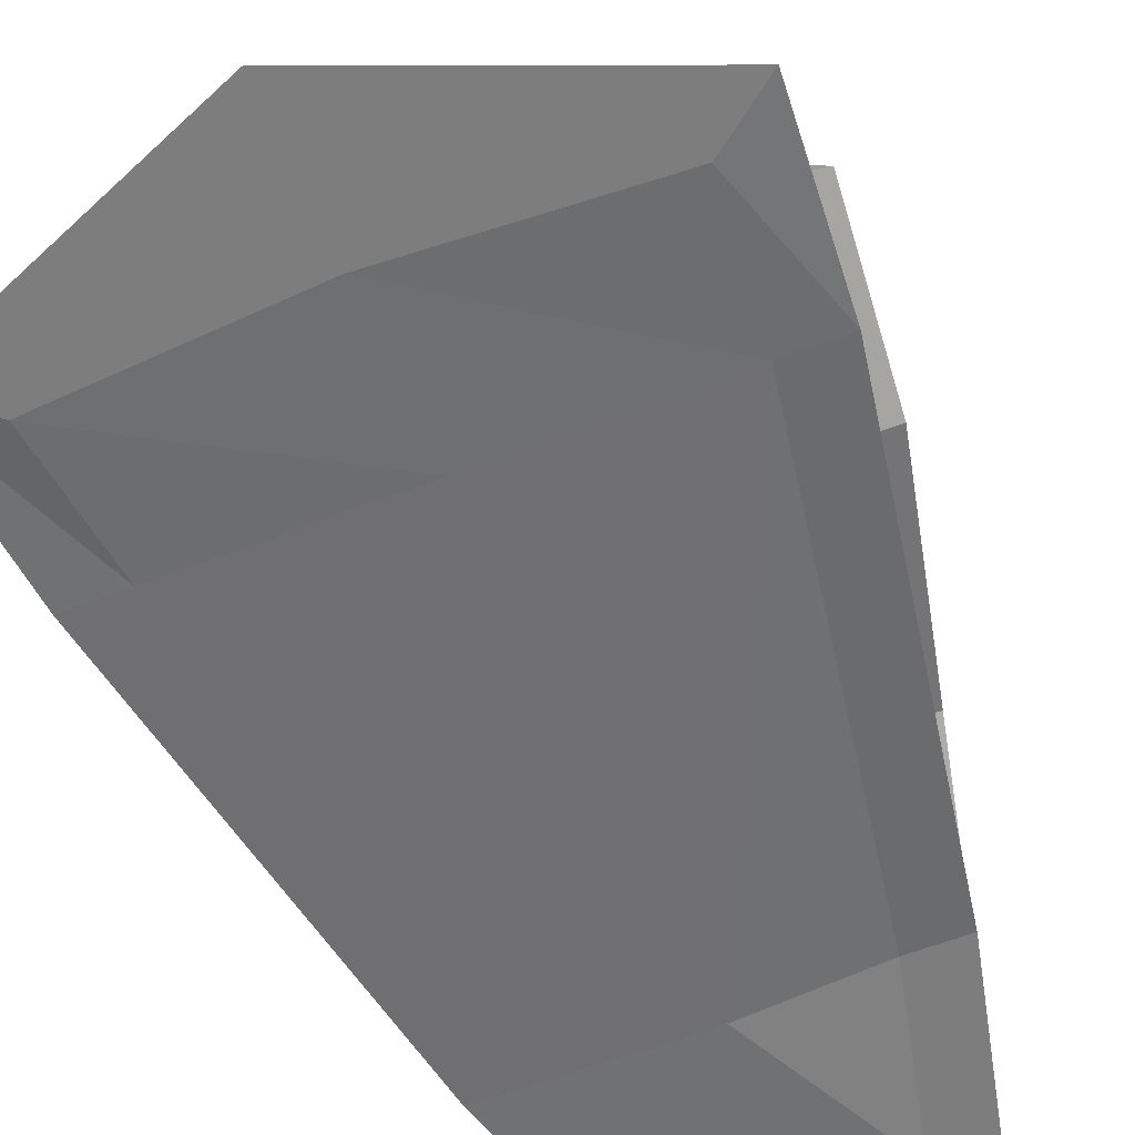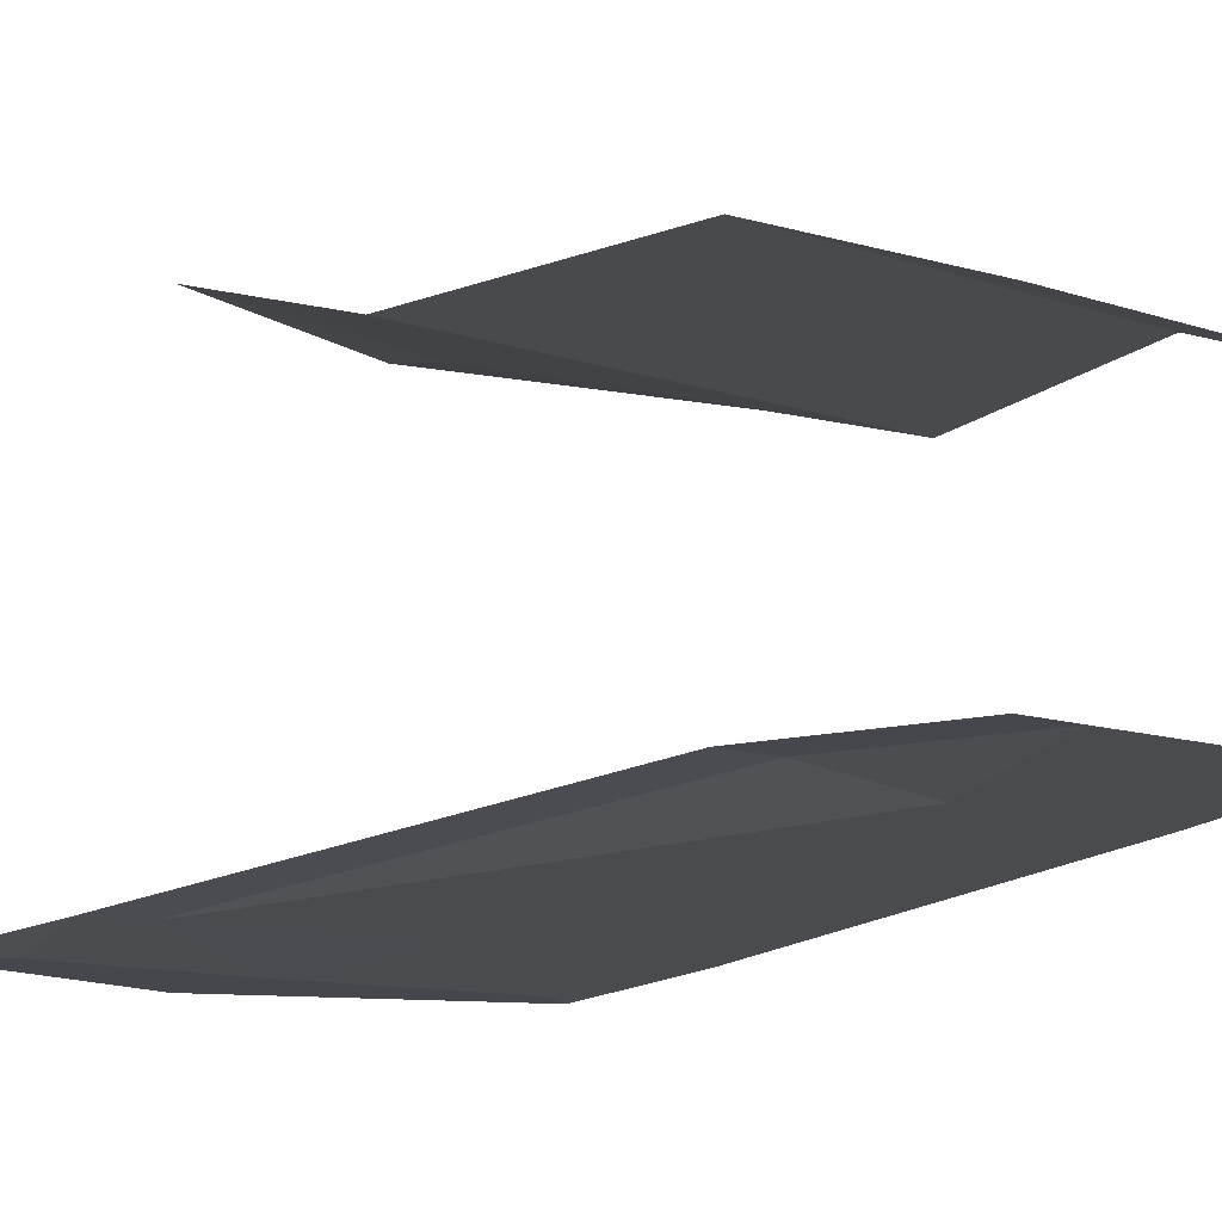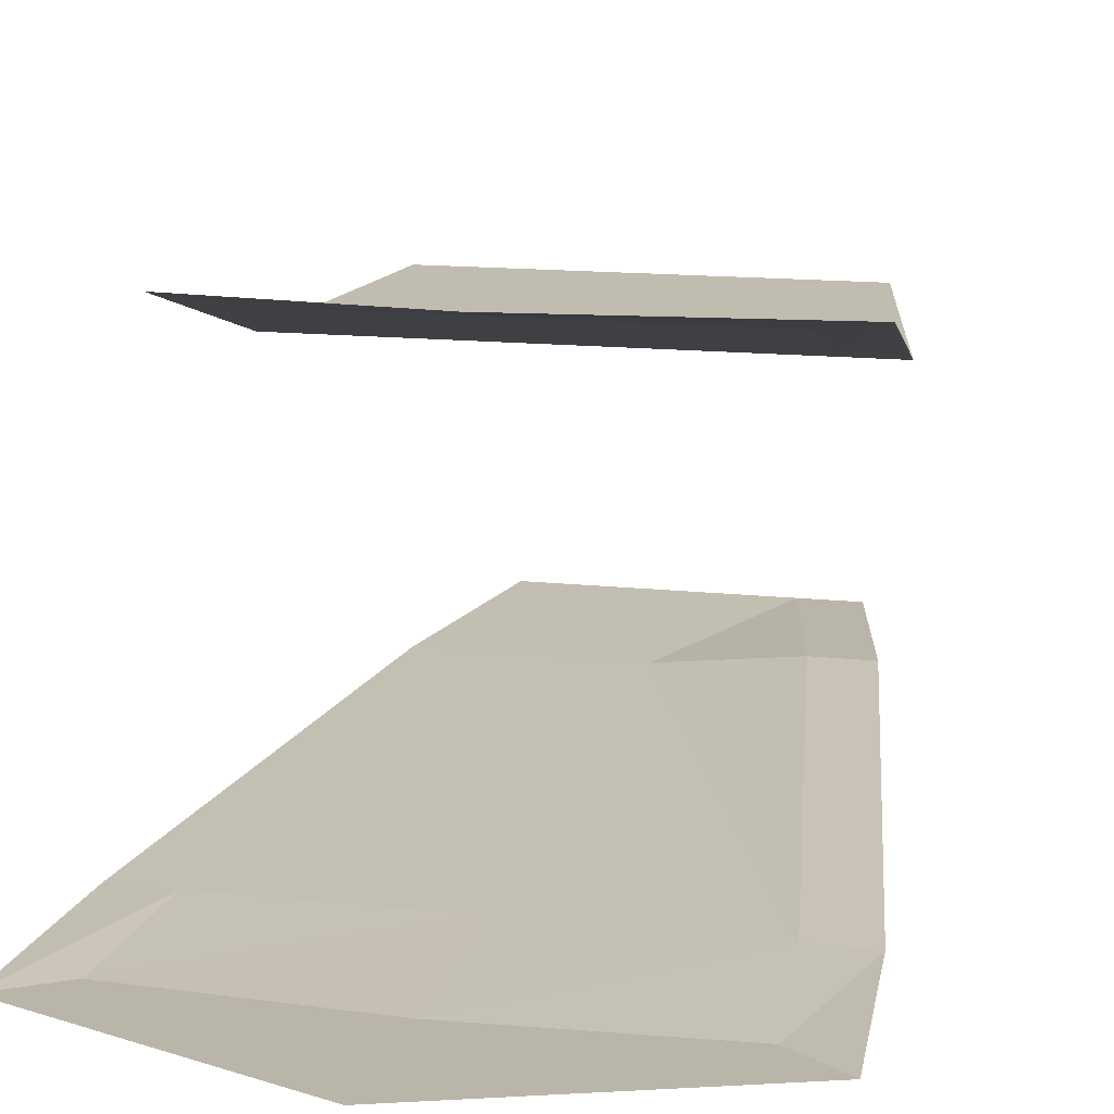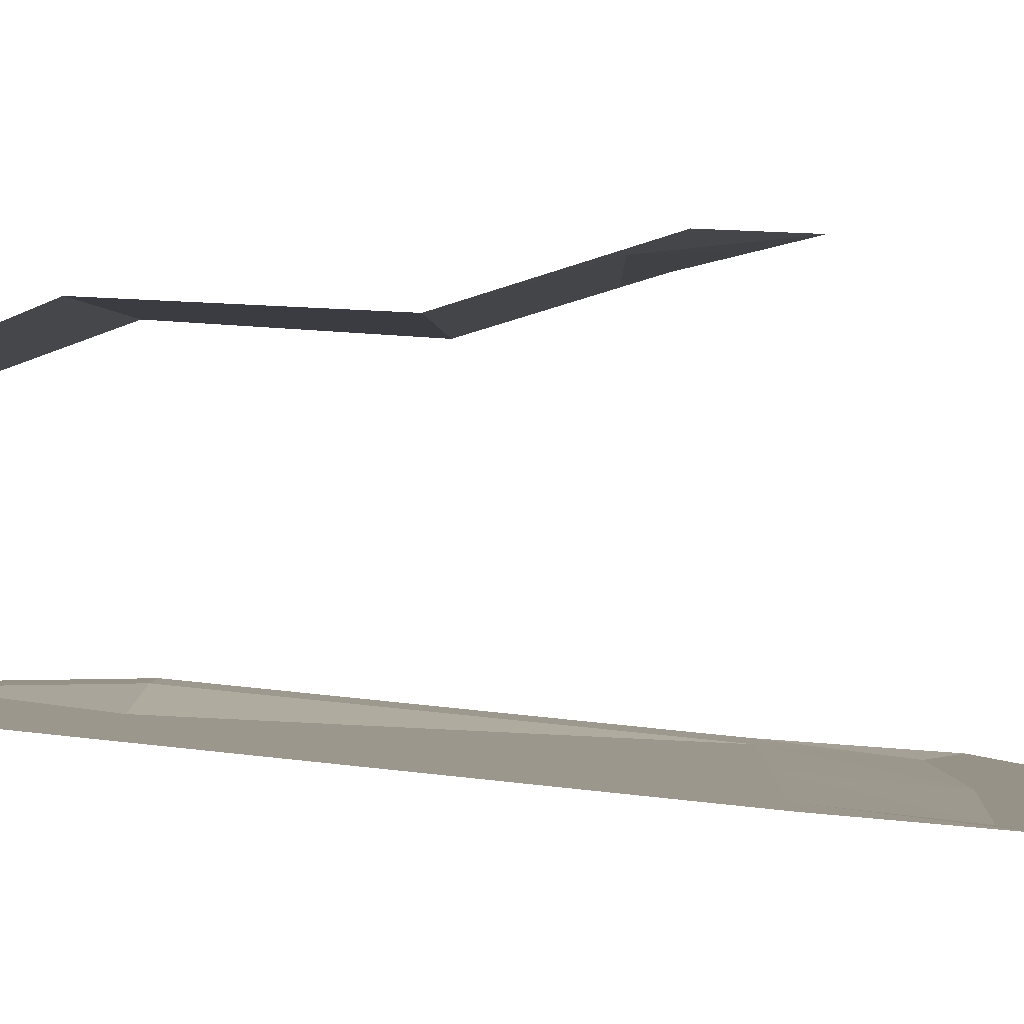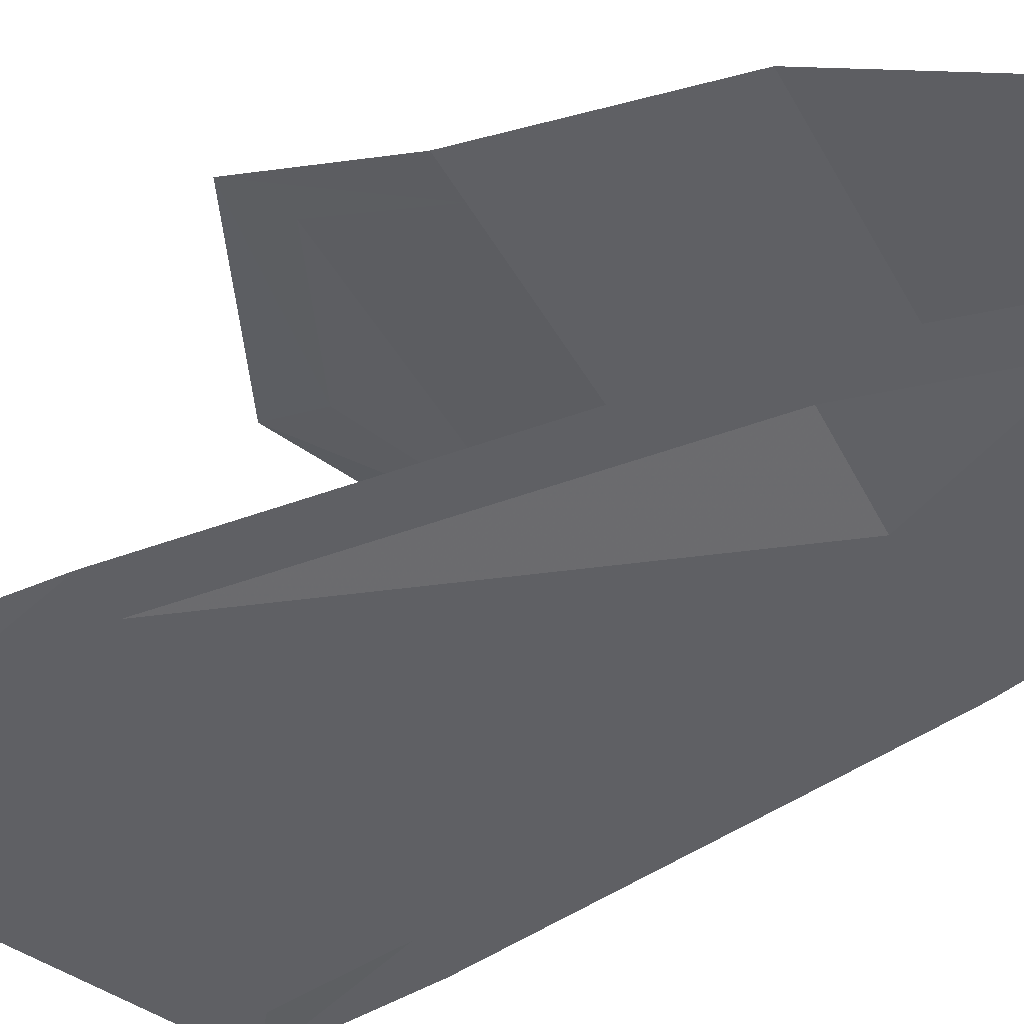
<metadata>
{"format":"obj","ext":"obj","renderer":"f3d","projection":"perspective","resolution":1024,"background":"white","views":[{"elev":-59.1,"azim":-158.1,"up":"+Z"},{"elev":-10.9,"azim":-40.6,"up":"+Z"},{"elev":13.4,"azim":-165.6,"up":"+Z"},{"elev":1.1,"azim":91.3,"up":"+Z"},{"elev":-44.1,"azim":-62.5,"up":"+Z"}]}
</metadata>
<code>
v 0.1172 -0.4766 -0.09375
v 0.125 -0.3984 -0.1016
v 0.1562 -0.375 -0.1016
v 0.1484 -0.4766 -0.09375
v 0.07812 -0.75 -0.07031
v 0 -0.75 -0.07031
v 0 -0.4766 -0.09375
v 0 -0.3906 -0.1016
v 0 -0.3516 -0.1016
v 0 -0.3125 -0.1016
v -0.125 -0.3984 -0.1016
v -0.1562 -0.375 -0.1016
v -0.1484 -0.4766 -0.09375
v -0.1172 -0.4766 -0.09375
v -0.1016 -0.75 -0.0625
v -0.07031 -0.75 -0.0625
v -0.07812 -0.8516 -0.0625
v -0.04688 -0.8516 -0.0625
v 0 -0.8516 -0.0625
v 0.05469 -0.8516 -0.0625
v 0.1094 -0.75 -0.07031
v 0.08594 -0.8516 -0.0625
v -0.1016 -0.6172 0.09375
v -0.1094 -0.5391 0.1172
v -0.1406 -0.5156 0.125
v -0.1328 -0.6172 0.09375
v -0.07031 -0.7578 0.1016
v 0 -0.7578 0.1016
v 0 -0.6172 0.09375
v 0 -0.5391 0.1172
v 0 -0.4922 0.125
v 0 -0.4531 0.1328
v 0.1094 -0.5391 0.1172
v 0.1406 -0.5156 0.125
v 0.1328 -0.6172 0.09375
v 0.1016 -0.6172 0.09375
v 0.1094 -0.7578 0.1016
v 0.07812 -0.7578 0.1016
v 0.08594 -0.8594 0.0625
v 0.05469 -0.8594 0.0625
v 0 -0.8594 0.0625
v -0.04688 -0.8594 0.0625
v -0.1016 -0.7578 0.1016
v -0.07812 -0.8594 0.0625
f 1 2 3
f 1 3 4
f 1 4 5
f 2 9 3
f 3 9 10
f 10 9 11
f 10 11 12
f 12 11 13
f 13 11 14
f 13 14 15
f 15 14 16
f 15 16 17
f 17 16 18
f 20 5 21
f 20 21 22
f 5 4 21
f 23 24 25
f 23 25 26
f 23 26 27
f 24 31 25
f 25 31 32
f 32 31 33
f 32 33 34
f 34 33 35
f 35 33 36
f 35 36 37
f 37 36 38
f 37 38 39
f 39 38 40
f 42 27 43
f 42 43 44
f 27 26 43
f 1 5 6
f 1 6 7
f 1 7 2
f 2 7 8
f 2 8 9
f 18 16 6
f 18 6 19
f 19 6 5
f 19 5 20
f 23 27 28
f 23 28 29
f 23 29 24
f 24 29 30
f 24 30 31
f 40 38 28
f 40 28 41
f 41 28 27
f 41 27 42
f 11 9 8
f 11 8 14
f 14 8 7
f 14 7 6
f 14 6 16
f 38 36 29
f 38 29 28
f 36 33 30
f 36 30 29
f 33 31 30

</code>
